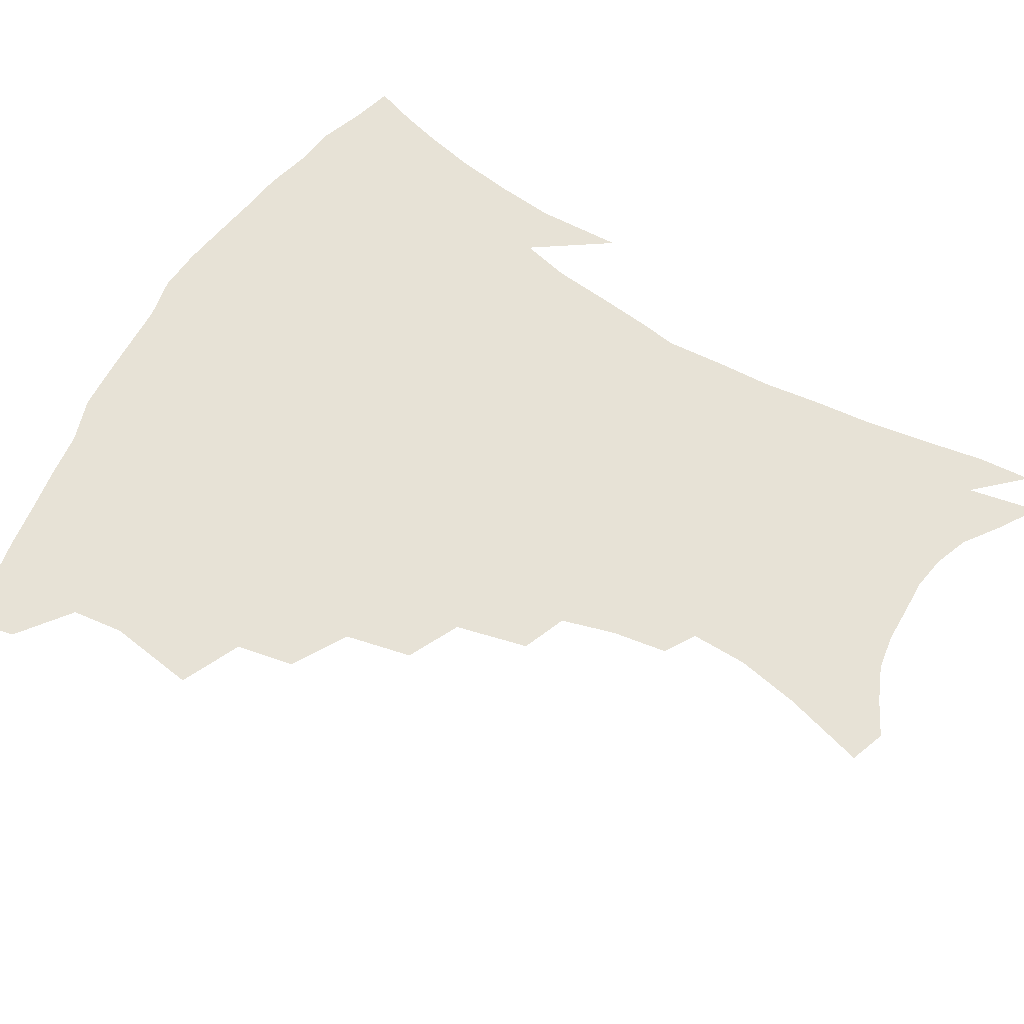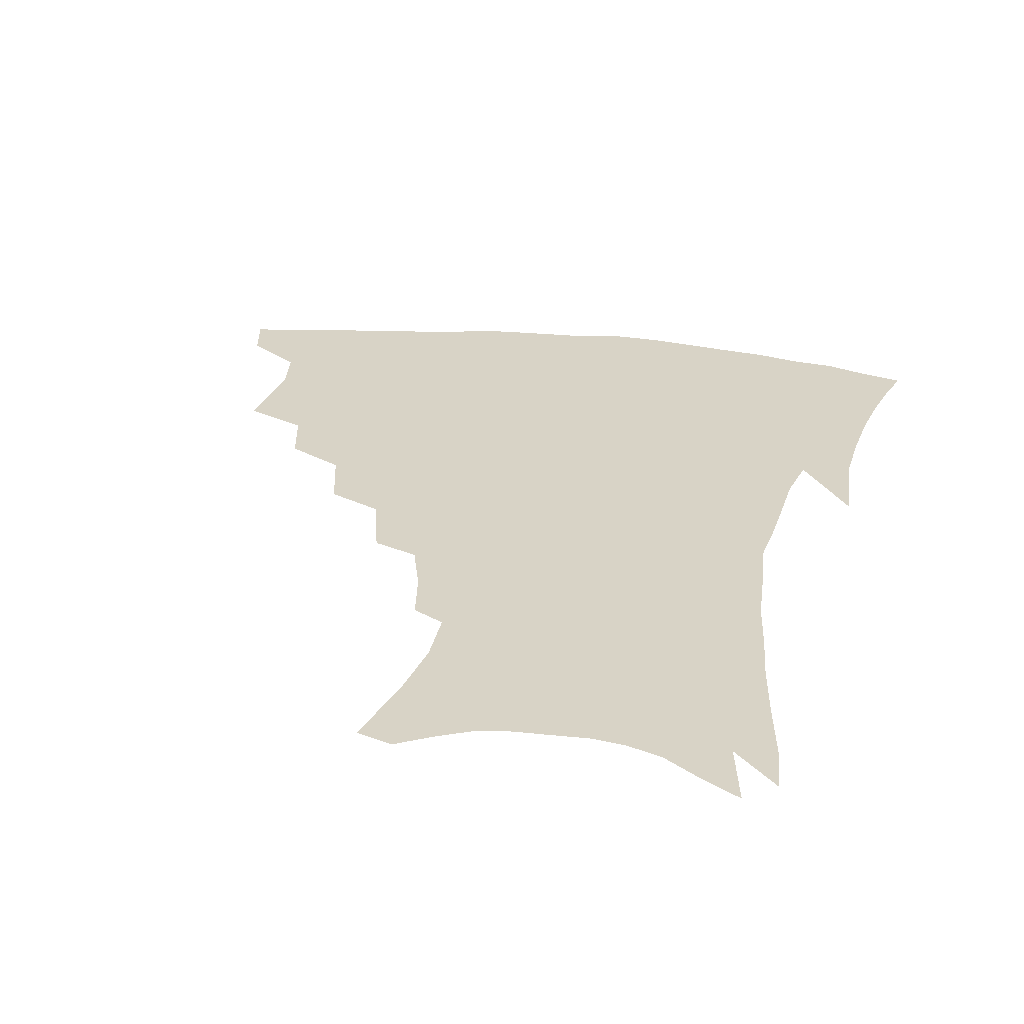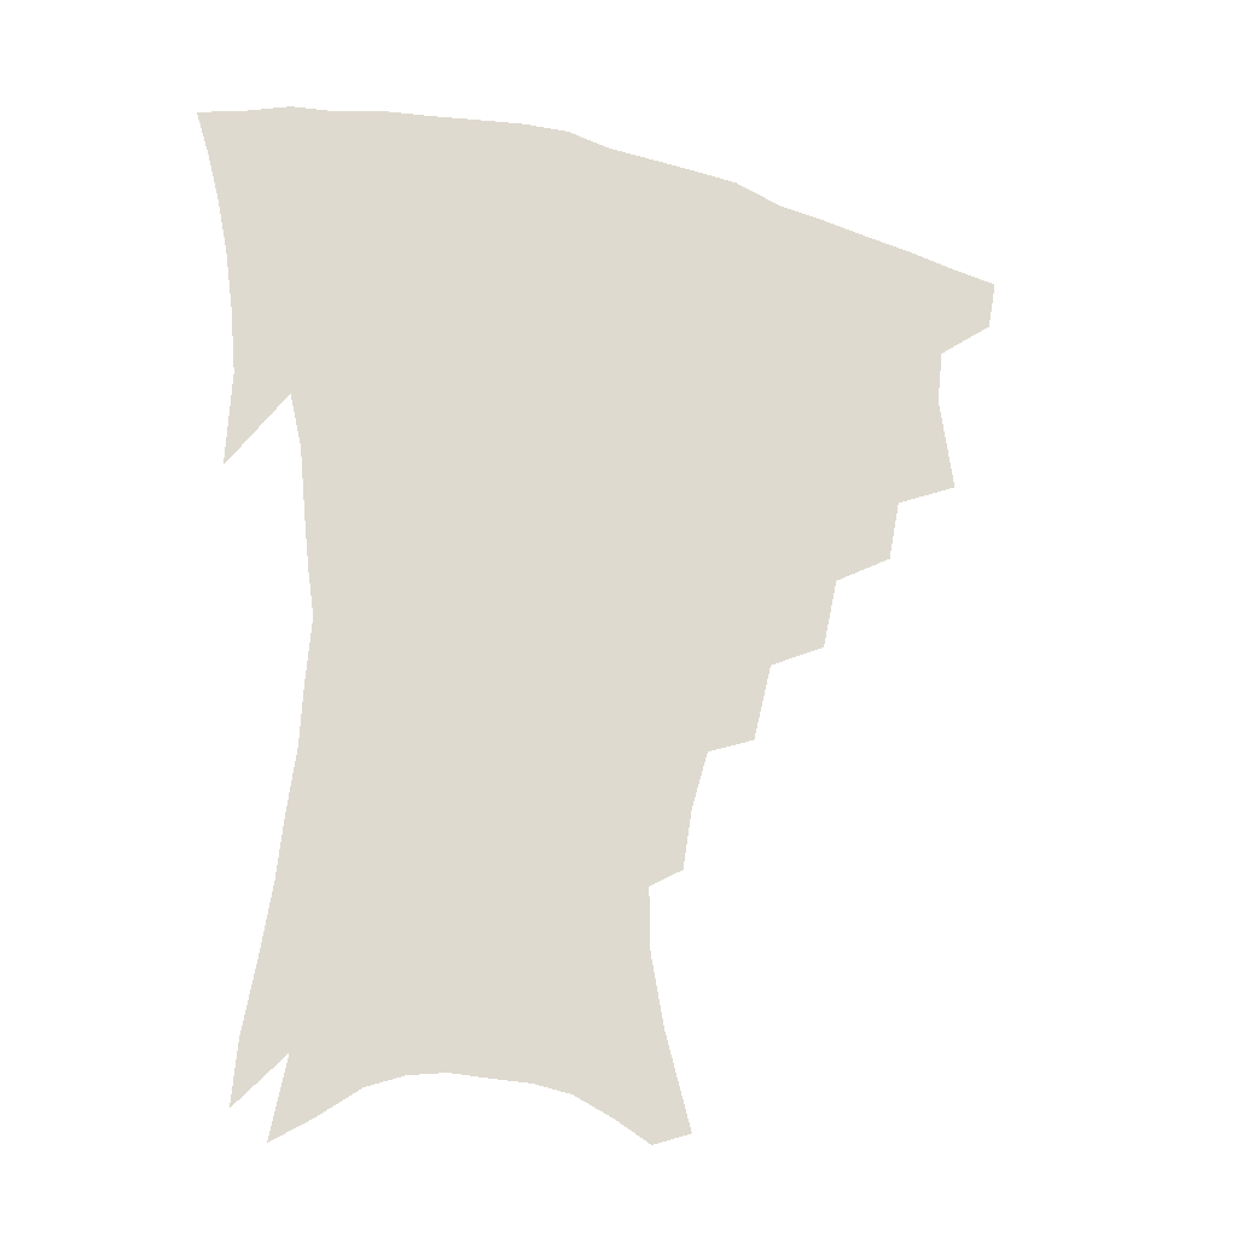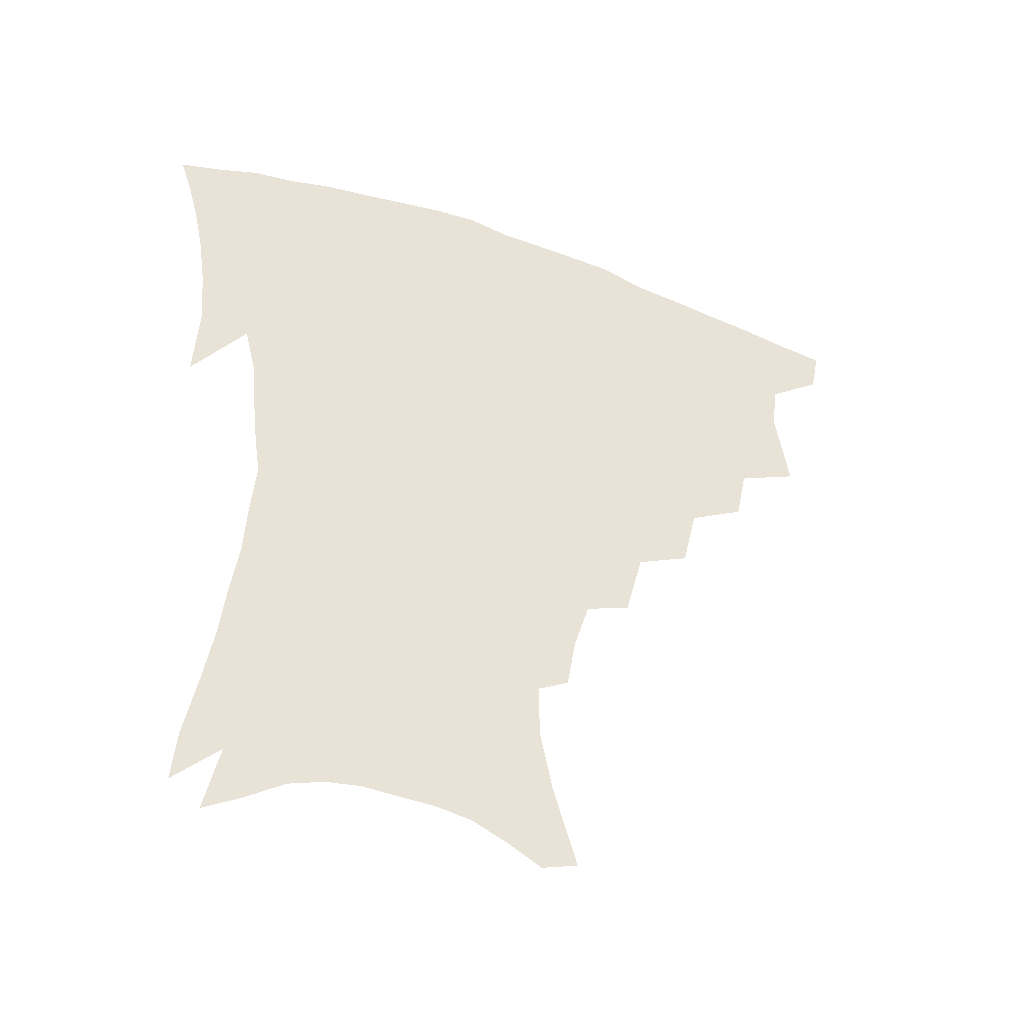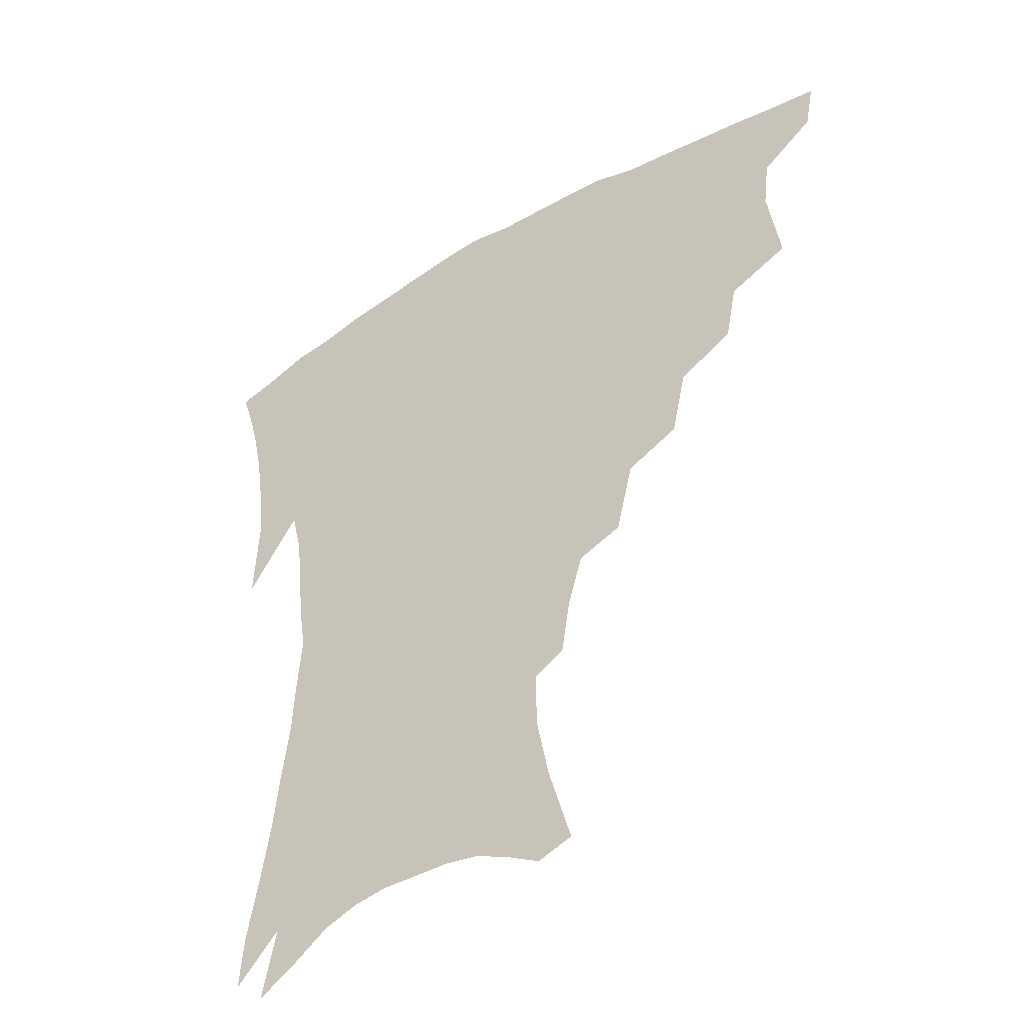
<metadata>
{"format":"obj","ext":"obj","renderer":"f3d","projection":"perspective","resolution":1024,"background":"white","views":[{"elev":63.1,"azim":-59.4,"up":"+Z"},{"elev":28.2,"azim":10.1,"up":"+Z"},{"elev":-23.9,"azim":156.7,"up":"+Y"},{"elev":-46.6,"azim":158.1,"up":"+Y"},{"elev":-44.4,"azim":-145.4,"up":"+Y"}]}
</metadata>
<code>
v 440.1 396.7 0
v 437 412.9 0
v 455.9 336.6 0
v 460.2 365.7 0
v 458.1 383 0
v 456.1 399.2 0
v 453.2 415.1 0
v 479.8 307.9 0
v 476 327.2 0
v 478 353.9 0
v 476.6 371.2 0
v 473.8 386.5 0
v 471.2 401.9 0
v 468.5 417.8 0
v 503.1 275 0
v 498.2 297.3 0
v 497 323.1 0
v 494 339.9 0
v 493.8 359.7 0
v 491.6 374.8 0
v 489 389.3 0
v 486.4 404.2 0
v 483.9 419.7 0
v 526.4 242.3 0
v 520.5 266.4 0
v 515.3 286.8 0
v 512.9 311.4 0
v 511.6 331.3 0
v 510.4 349 0
v 507.7 362.6 0
v 505.8 377.3 0
v 503.6 391.6 0
v 501.4 406 0
v 498.9 421.8 0
v 549 200.4 0
v 546.2 218.6 0
v 541.1 236.4 0
v 535.6 257.6 0
v 531.3 278.2 0
v 527.6 295.8 0
v 525.6 315.3 0
v 525.1 336.3 0
v 523.7 351.7 0
v 521.8 365.6 0
v 519.9 379.6 0
v 517.9 393.8 0
v 515.7 408.7 0
v 513.7 423.4 0
v 547.2 127 0
v 554.9 154.2 0
v 559 175.4 0
v 559.3 194.2 0
v 557.2 214.2 0
v 553.6 229.6 0
v 549.5 248.1 0
v 545.5 265.5 0
v 542.8 287.7 0
v 540.7 305.9 0
v 539.5 324.1 0
v 538.1 339.3 0
v 537 353.9 0
v 535.8 368 0
v 533.6 381.5 0
v 532.3 395.6 0
v 530.4 410.4 0
v 528.6 428 0
v 558.9 122.8 0
v 562.7 143 0
v 567.9 168.2 0
v 568 183.1 0
v 567.6 204 0
v 565.2 223.2 0
v 562.2 240.9 0
v 558.8 255.9 0
v 556 274.2 0
v 554.1 294 0
v 552.8 311.1 0
v 552.1 328.1 0
v 550.6 340.8 0
v 550.3 356.1 0
v 549.5 369.7 0
v 548.5 383 0
v 547 396.7 0
v 544.8 412.3 0
v 543 428.7 0
v 570 128.9 0
v 574.9 152.8 0
v 577.7 175.8 0
v 577.2 192.9 0
v 575.8 211.2 0
v 573.7 231.7 0
v 571.1 245.9 0
v 568.7 263.7 0
v 566.9 282.2 0
v 565.3 297.6 0
v 564.4 314.3 0
v 564.2 330.8 0
v 563.3 343.2 0
v 563.3 357.7 0
v 562.8 370.8 0
v 562.1 383.9 0
v 561.3 397.3 0
v 559.7 411.8 0
v 557.4 429.1 0
v 581.5 134 0
v 585.6 159.8 0
v 586.2 177 0
v 585.7 196.8 0
v 584.2 212.9 0
v 582.3 233.7 0
v 580.3 249.3 0
v 578.5 265.8 0
v 577.3 285.5 0
v 576.6 302.6 0
v 576.2 317.6 0
v 575.9 331.5 0
v 575.9 345.2 0
v 576.4 359.3 0
v 575.6 371.5 0
v 575.5 384.5 0
v 575 397.9 0
v 573.4 412.9 0
v 571.5 429.5 0
v 593 135.8 0
v 595.2 161.2 0
v 595.3 181.2 0
v 594.3 199.3 0
v 592.9 220.7 0
v 591.1 236.6 0
v 589.7 252.3 0
v 588.4 268.8 0
v 587.6 289 0
v 587.4 305 0
v 587.3 318 0
v 587.6 332.2 0
v 588.1 346.2 0
v 588.8 359.6 0
v 589.5 372.5 0
v 589.2 384.9 0
v 588.7 398 0
v 587.2 414 0
v 585.3 432 0
v 604.6 136 0
v 604.8 162.6 0
v 604.1 183.5 0
v 603.1 201.2 0
v 601.5 220.6 0
v 600 237.6 0
v 599.1 255 0
v 598.3 271.5 0
v 597.9 288.8 0
v 597.9 304.1 0
v 598.3 318 0
v 599.1 333.1 0
v 599.7 345.3 0
v 601.3 360.5 0
v 601.9 372.5 0
v 602.2 385 0
v 602.1 398.4 0
v 601.6 413 0
v 599.8 430.8 0
v 616.4 136.3 0
v 615.2 157 0
v 613.4 180.9 0
v 611.9 200.9 0
v 610.3 220.9 0
v 609.7 234.1 0
v 608.4 253.9 0
v 607.9 271.3 0
v 607.9 287.7 0
v 608.4 302.8 0
v 609.2 319.7 0
v 610.2 332.2 0
v 611.7 346.8 0
v 612.9 360 0
v 614.3 371.8 0
v 615.5 384.3 0
v 616.2 397.1 0
v 616.1 411.3 0
v 614.7 428.3 0
v 627.6 134.4 0
v 625.2 155.2 0
v 622.6 180.2 0
v 620.9 200.1 0
v 619.2 219.5 0
v 618.3 236.9 0
v 617.7 253.2 0
v 617.7 268.5 0
v 618 284.5 0
v 618.8 300 0
v 619.8 316.1 0
v 621.2 332 0
v 623 345.2 0
v 624.6 357.6 0
v 626.5 370.8 0
v 628.2 383.2 0
v 629.6 395.8 0
v 630.2 409.5 0
v 629.6 425.7 0
v 638.9 130.2 0
v 635.8 150.9 0
v 632.3 176.7 0
v 630.3 196.6 0
v 628.5 215.8 0
v 628.2 230.8 0
v 627 250.2 0
v 627.2 265.6 0
v 628.1 280 0
v 628.9 297 0
v 630.1 314 0
v 632.2 327.2 0
v 633.9 344 0
v 636 355.9 0
v 638.4 369.3 0
v 640.6 381.7 0
v 643.2 393.8 0
v 644.3 406.8 0
v 643.9 423.6 0
v 651.5 121 0
v 646.5 146.3 0
v 643.8 167.5 0
v 640.5 190.4 0
v 638.1 211.1 0
v 637.2 228 0
v 636.9 243.7 0
v 636.8 260.4 0
v 637.6 275.9 0
v 638.7 293.1 0
v 640.4 309.1 0
v 642.6 324.5 0
v 644.7 340 0
v 647.2 354.5 0
v 650 366.7 0
v 652.5 379.1 0
v 655.3 391.9 0
v 657.5 404.3 0
v 658.6 419.5 0
v 663.6 113.5 0
v 658.9 137 0
v 655.4 159 0
v 652.8 179.1 0
v 649.6 200.6 0
v 648.2 218.3 0
v 647.2 235.7 0
v 646.8 253 0
v 646.8 270.7 0
v 648.9 284.6 0
v 650.8 301.3 0
v 652.9 319 0
v 655.2 336.3 0
v 658.4 349.3 0
v 661.4 365 0
v 664.6 377.5 0
v 667.5 389.5 0
v 670.2 402.1 0
v 672.3 417.6 0
v 673.7 121.2 0
v 672.2 139.1 0
v 668.3 161.2 0
v 665 182 0
v 663.2 199.9 0
v 660.6 219.9 0
v 659.8 236.8 0
v 658.2 257.7 0
v 660.2 271.3 0
v 662.1 288.1 0
v 664 307.7 0
v 667.8 323.8 0
v 669 345.8 0
v 672.4 360 0
v 676.2 373 0
v 679.5 386.4 0
v 683 398.8 0
v 686.5 412.2 0
v 685.6 297.8 0
v 684.2 326.8 0
v 686.1 346.7 0
v 688.6 364.9 0
v 692 381.1 0
v 695.7 395.1 0
v 699.9 408.3 0
f 5 6 1
f 1 6 2
f 6 7 2
f 9 10 3
f 3 10 4
f 10 11 4
f 4 11 5
f 11 12 5
f 5 12 6
f 12 13 6
f 6 13 7
f 13 14 7
f 16 17 8
f 8 17 9
f 17 18 9
f 9 18 10
f 18 19 10
f 10 19 11
f 19 20 11
f 11 20 12
f 20 21 12
f 12 21 13
f 21 22 13
f 13 22 14
f 22 23 14
f 25 26 15
f 15 26 16
f 26 27 16
f 16 27 17
f 27 28 17
f 17 28 18
f 28 29 18
f 18 29 19
f 29 30 19
f 19 30 20
f 30 31 20
f 20 31 21
f 31 32 21
f 21 32 22
f 32 33 22
f 22 33 23
f 33 34 23
f 37 38 24
f 24 38 25
f 38 39 25
f 25 39 26
f 39 40 26
f 26 40 27
f 40 41 27
f 27 41 28
f 41 42 28
f 28 42 29
f 42 43 29
f 29 43 30
f 43 44 30
f 30 44 31
f 44 45 31
f 31 45 32
f 45 46 32
f 32 46 33
f 46 47 33
f 33 47 34
f 47 48 34
f 52 53 35
f 35 53 36
f 53 54 36
f 36 54 37
f 54 55 37
f 37 55 38
f 55 56 38
f 38 56 39
f 56 57 39
f 39 57 40
f 57 58 40
f 40 58 41
f 58 59 41
f 41 59 42
f 59 60 42
f 42 60 43
f 60 61 43
f 43 61 44
f 61 62 44
f 44 62 45
f 62 63 45
f 45 63 46
f 63 64 46
f 46 64 47
f 64 65 47
f 47 65 48
f 65 66 48
f 67 68 49
f 49 68 50
f 68 69 50
f 50 69 51
f 69 70 51
f 51 70 52
f 70 71 52
f 52 71 53
f 71 72 53
f 53 72 54
f 72 73 54
f 54 73 55
f 73 74 55
f 55 74 56
f 74 75 56
f 56 75 57
f 75 76 57
f 57 76 58
f 76 77 58
f 58 77 59
f 77 78 59
f 59 78 60
f 78 79 60
f 60 79 61
f 79 80 61
f 61 80 62
f 80 81 62
f 62 81 63
f 81 82 63
f 63 82 64
f 82 83 64
f 64 83 65
f 83 84 65
f 65 84 66
f 84 85 66
f 67 86 68
f 86 87 68
f 68 87 69
f 87 88 69
f 69 88 70
f 88 89 70
f 70 89 71
f 89 90 71
f 71 90 72
f 90 91 72
f 72 91 73
f 91 92 73
f 73 92 74
f 92 93 74
f 74 93 75
f 93 94 75
f 75 94 76
f 94 95 76
f 76 95 77
f 95 96 77
f 77 96 78
f 96 97 78
f 78 97 79
f 97 98 79
f 79 98 80
f 98 99 80
f 80 99 81
f 99 100 81
f 81 100 82
f 100 101 82
f 82 101 83
f 101 102 83
f 83 102 84
f 102 103 84
f 84 103 85
f 103 104 85
f 86 105 87
f 105 106 87
f 87 106 88
f 106 107 88
f 88 107 89
f 107 108 89
f 89 108 90
f 108 109 90
f 90 109 91
f 109 110 91
f 91 110 92
f 110 111 92
f 92 111 93
f 111 112 93
f 93 112 94
f 112 113 94
f 94 113 95
f 113 114 95
f 95 114 96
f 114 115 96
f 96 115 97
f 115 116 97
f 97 116 98
f 116 117 98
f 98 117 99
f 117 118 99
f 99 118 100
f 118 119 100
f 100 119 101
f 119 120 101
f 101 120 102
f 120 121 102
f 102 121 103
f 121 122 103
f 103 122 104
f 122 123 104
f 105 124 106
f 124 125 106
f 106 125 107
f 125 126 107
f 107 126 108
f 126 127 108
f 108 127 109
f 127 128 109
f 109 128 110
f 128 129 110
f 110 129 111
f 129 130 111
f 111 130 112
f 130 131 112
f 112 131 113
f 131 132 113
f 113 132 114
f 132 133 114
f 114 133 115
f 133 134 115
f 115 134 116
f 134 135 116
f 116 135 117
f 135 136 117
f 117 136 118
f 136 137 118
f 118 137 119
f 137 138 119
f 119 138 120
f 138 139 120
f 120 139 121
f 139 140 121
f 121 140 122
f 140 141 122
f 122 141 123
f 141 142 123
f 124 143 125
f 143 144 125
f 125 144 126
f 144 145 126
f 126 145 127
f 145 146 127
f 127 146 128
f 146 147 128
f 128 147 129
f 147 148 129
f 129 148 130
f 148 149 130
f 130 149 131
f 149 150 131
f 131 150 132
f 150 151 132
f 132 151 133
f 151 152 133
f 133 152 134
f 152 153 134
f 134 153 135
f 153 154 135
f 135 154 136
f 154 155 136
f 136 155 137
f 155 156 137
f 137 156 138
f 156 157 138
f 138 157 139
f 157 158 139
f 139 158 140
f 158 159 140
f 140 159 141
f 159 160 141
f 141 160 142
f 160 161 142
f 143 162 144
f 162 163 144
f 144 163 145
f 163 164 145
f 145 164 146
f 164 165 146
f 146 165 147
f 165 166 147
f 147 166 148
f 166 167 148
f 148 167 149
f 167 168 149
f 149 168 150
f 168 169 150
f 150 169 151
f 169 170 151
f 151 170 152
f 170 171 152
f 152 171 153
f 171 172 153
f 153 172 154
f 172 173 154
f 154 173 155
f 173 174 155
f 155 174 156
f 174 175 156
f 156 175 157
f 175 176 157
f 157 176 158
f 176 177 158
f 158 177 159
f 177 178 159
f 159 178 160
f 178 179 160
f 160 179 161
f 179 180 161
f 162 181 163
f 181 182 163
f 163 182 164
f 182 183 164
f 164 183 165
f 183 184 165
f 165 184 166
f 184 185 166
f 166 185 167
f 185 186 167
f 167 186 168
f 186 187 168
f 168 187 169
f 187 188 169
f 169 188 170
f 188 189 170
f 170 189 171
f 189 190 171
f 171 190 172
f 190 191 172
f 172 191 173
f 191 192 173
f 173 192 174
f 192 193 174
f 174 193 175
f 193 194 175
f 175 194 176
f 194 195 176
f 176 195 177
f 195 196 177
f 177 196 178
f 196 197 178
f 178 197 179
f 197 198 179
f 179 198 180
f 198 199 180
f 181 200 182
f 200 201 182
f 182 201 183
f 201 202 183
f 183 202 184
f 202 203 184
f 184 203 185
f 203 204 185
f 185 204 186
f 204 205 186
f 186 205 187
f 205 206 187
f 187 206 188
f 206 207 188
f 188 207 189
f 207 208 189
f 189 208 190
f 208 209 190
f 190 209 191
f 209 210 191
f 191 210 192
f 210 211 192
f 192 211 193
f 211 212 193
f 193 212 194
f 212 213 194
f 194 213 195
f 213 214 195
f 195 214 196
f 214 215 196
f 196 215 197
f 215 216 197
f 197 216 198
f 216 217 198
f 198 217 199
f 217 218 199
f 200 219 201
f 219 220 201
f 201 220 202
f 220 221 202
f 202 221 203
f 221 222 203
f 203 222 204
f 222 223 204
f 204 223 205
f 223 224 205
f 205 224 206
f 224 225 206
f 206 225 207
f 225 226 207
f 207 226 208
f 226 227 208
f 208 227 209
f 227 228 209
f 209 228 210
f 228 229 210
f 210 229 211
f 229 230 211
f 211 230 212
f 230 231 212
f 212 231 213
f 231 232 213
f 213 232 214
f 232 233 214
f 214 233 215
f 233 234 215
f 215 234 216
f 234 235 216
f 216 235 217
f 235 236 217
f 217 236 218
f 236 237 218
f 219 238 220
f 238 239 220
f 220 239 221
f 239 240 221
f 221 240 222
f 240 241 222
f 222 241 223
f 241 242 223
f 223 242 224
f 242 243 224
f 224 243 225
f 243 244 225
f 225 244 226
f 244 245 226
f 226 245 227
f 245 246 227
f 227 246 228
f 246 247 228
f 228 247 229
f 247 248 229
f 229 248 230
f 248 249 230
f 230 249 231
f 249 250 231
f 231 250 232
f 250 251 232
f 232 251 233
f 251 252 233
f 233 252 234
f 252 253 234
f 234 253 235
f 253 254 235
f 235 254 236
f 254 255 236
f 236 255 237
f 255 256 237
f 239 257 240
f 257 258 240
f 240 258 241
f 258 259 241
f 241 259 242
f 259 260 242
f 242 260 243
f 260 261 243
f 243 261 244
f 261 262 244
f 244 262 245
f 262 263 245
f 245 263 246
f 263 264 246
f 246 264 247
f 264 265 247
f 247 265 248
f 265 266 248
f 248 266 249
f 266 267 249
f 249 267 250
f 267 268 250
f 250 268 251
f 268 269 251
f 251 269 252
f 269 270 252
f 252 270 253
f 270 271 253
f 253 271 254
f 271 272 254
f 254 272 255
f 272 273 255
f 255 273 256
f 273 274 256
f 268 275 269
f 275 276 269
f 269 276 270
f 276 277 270
f 270 277 271
f 277 278 271
f 271 278 272
f 278 279 272
f 272 279 273
f 279 280 273
f 273 280 274
f 280 281 274

</code>
